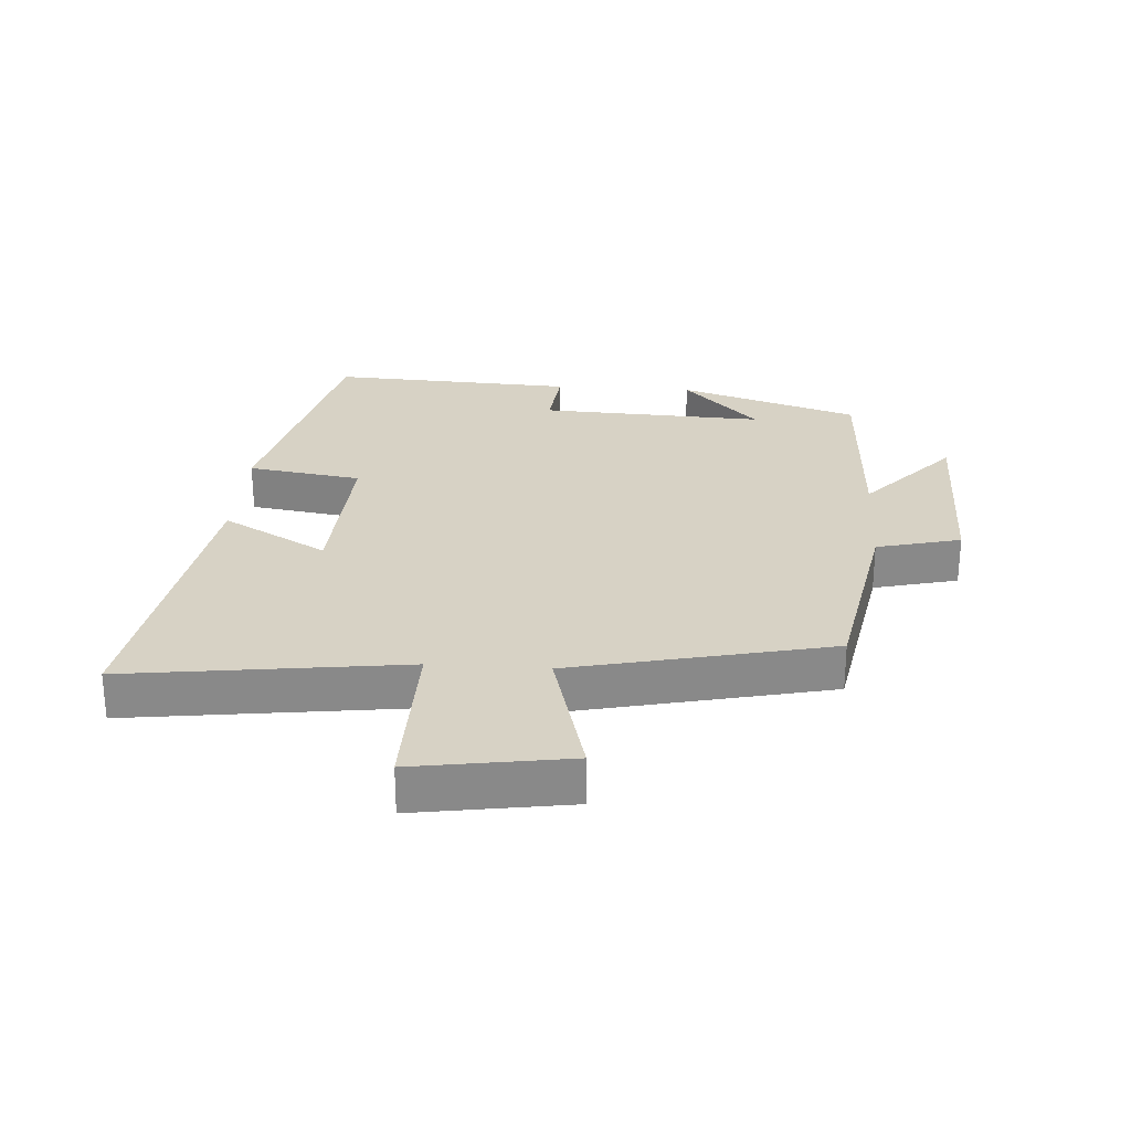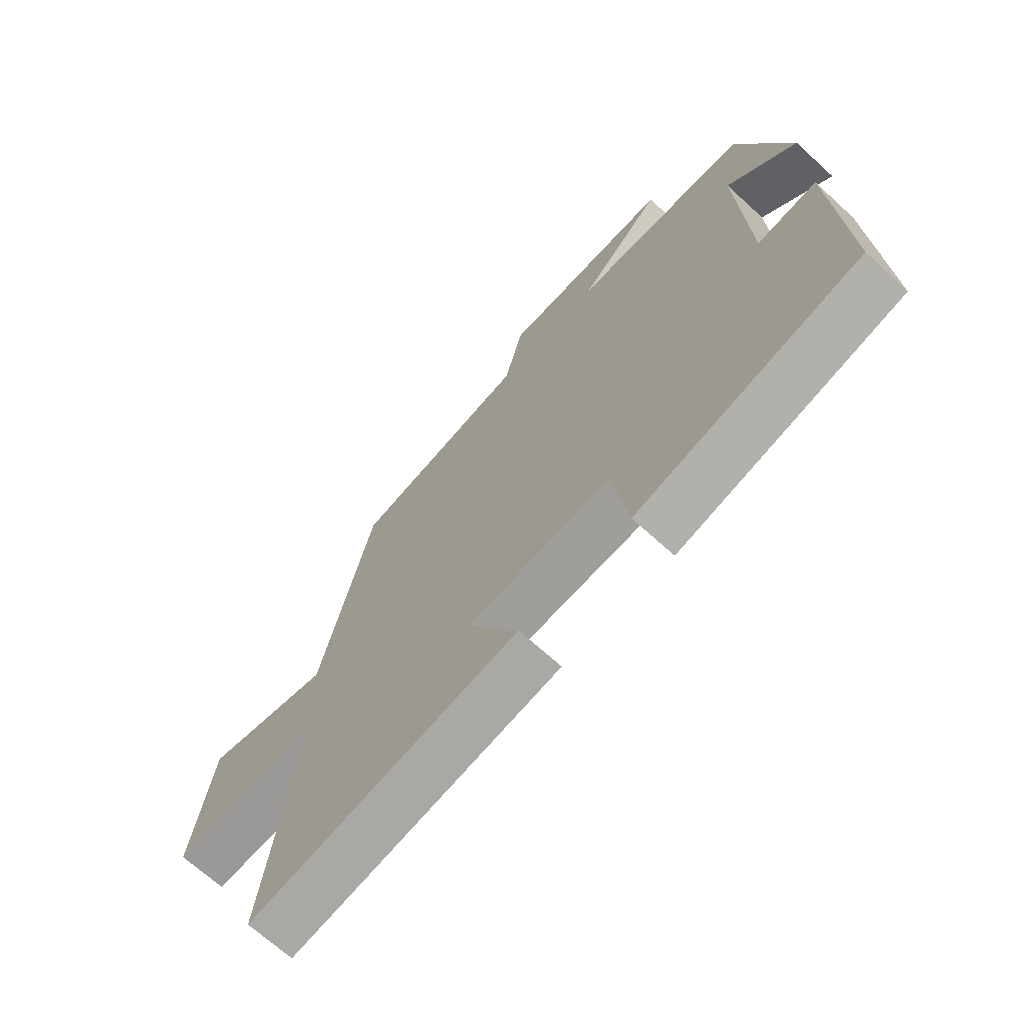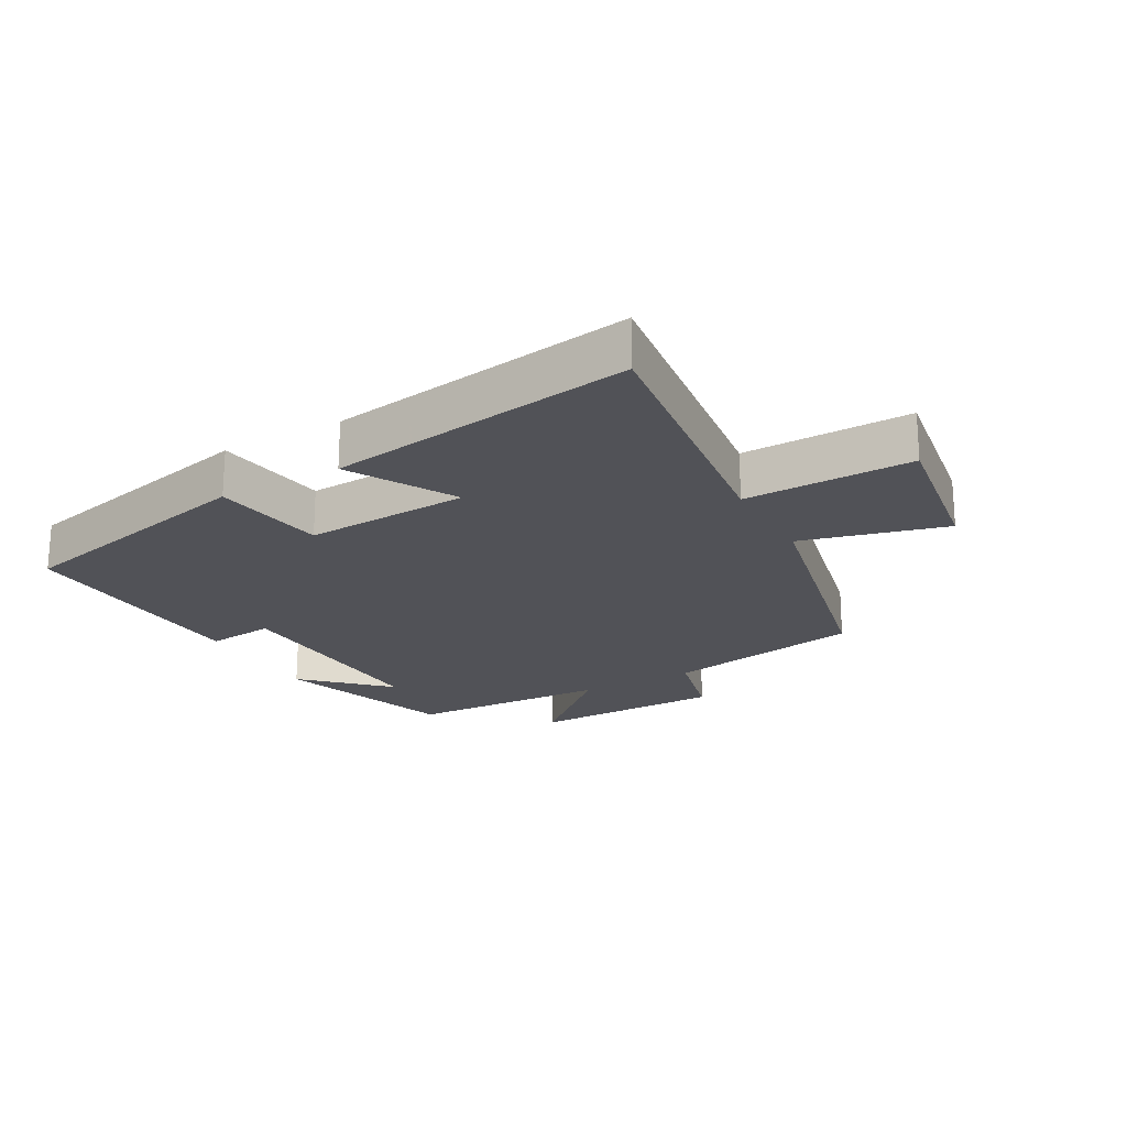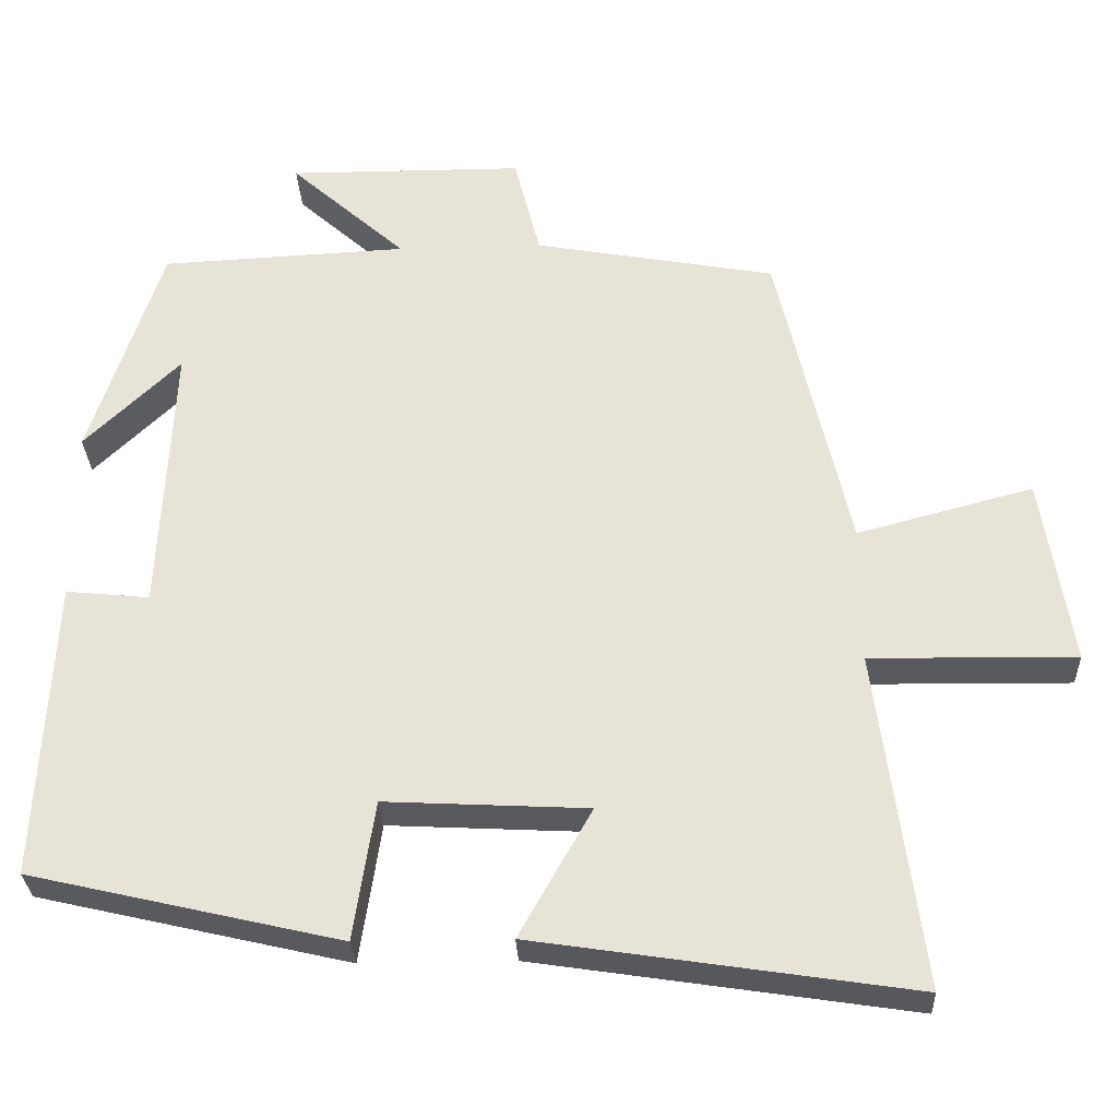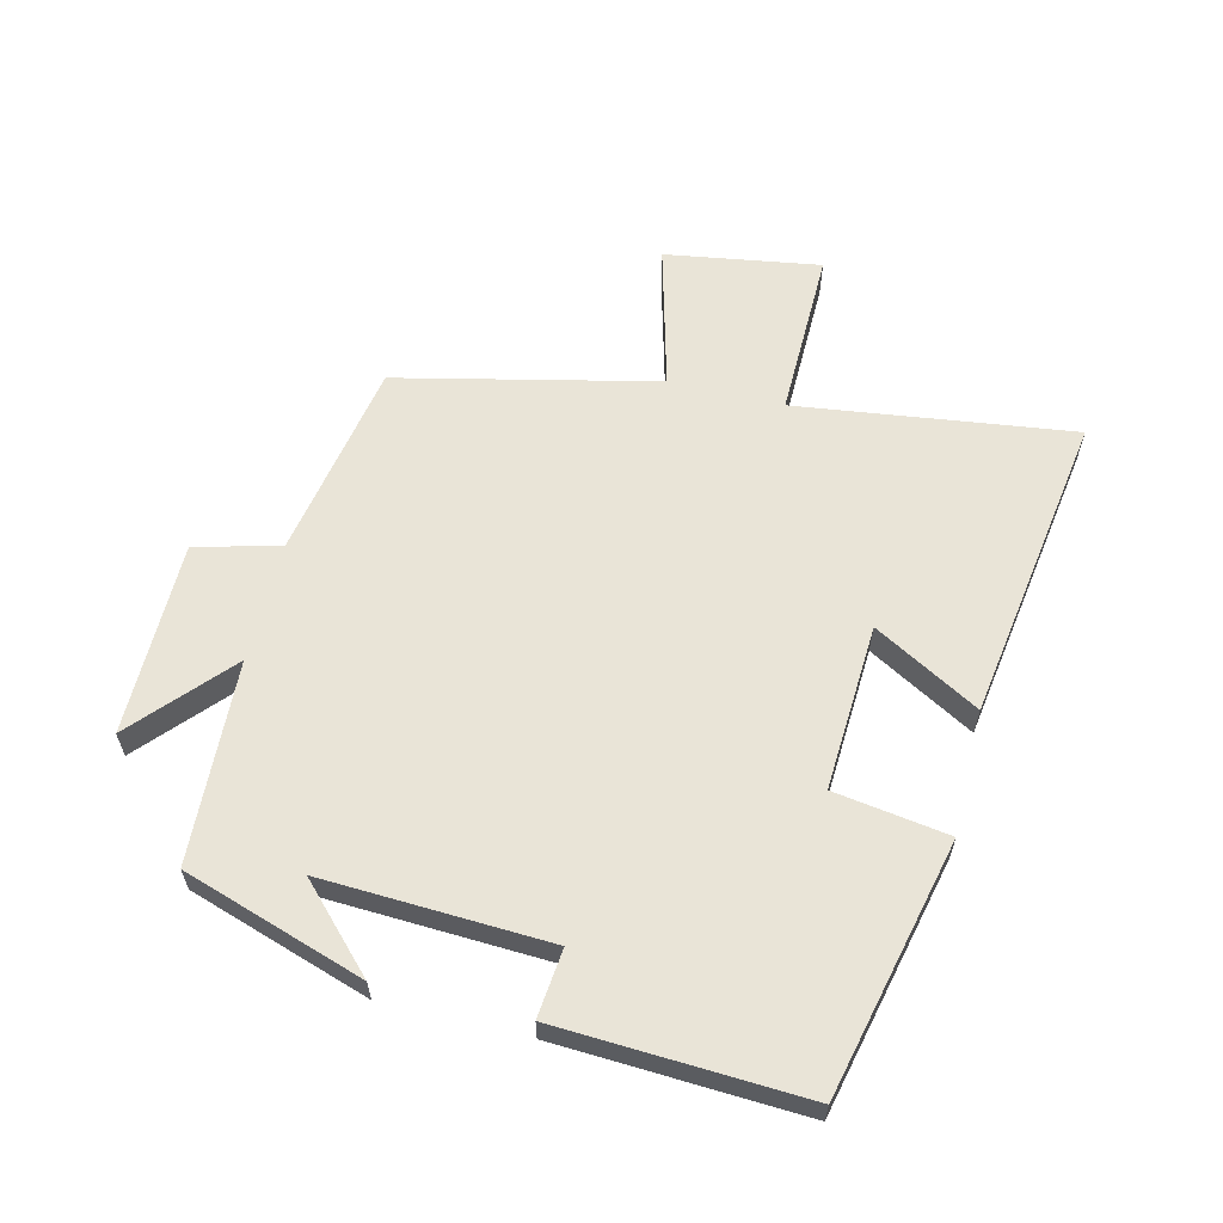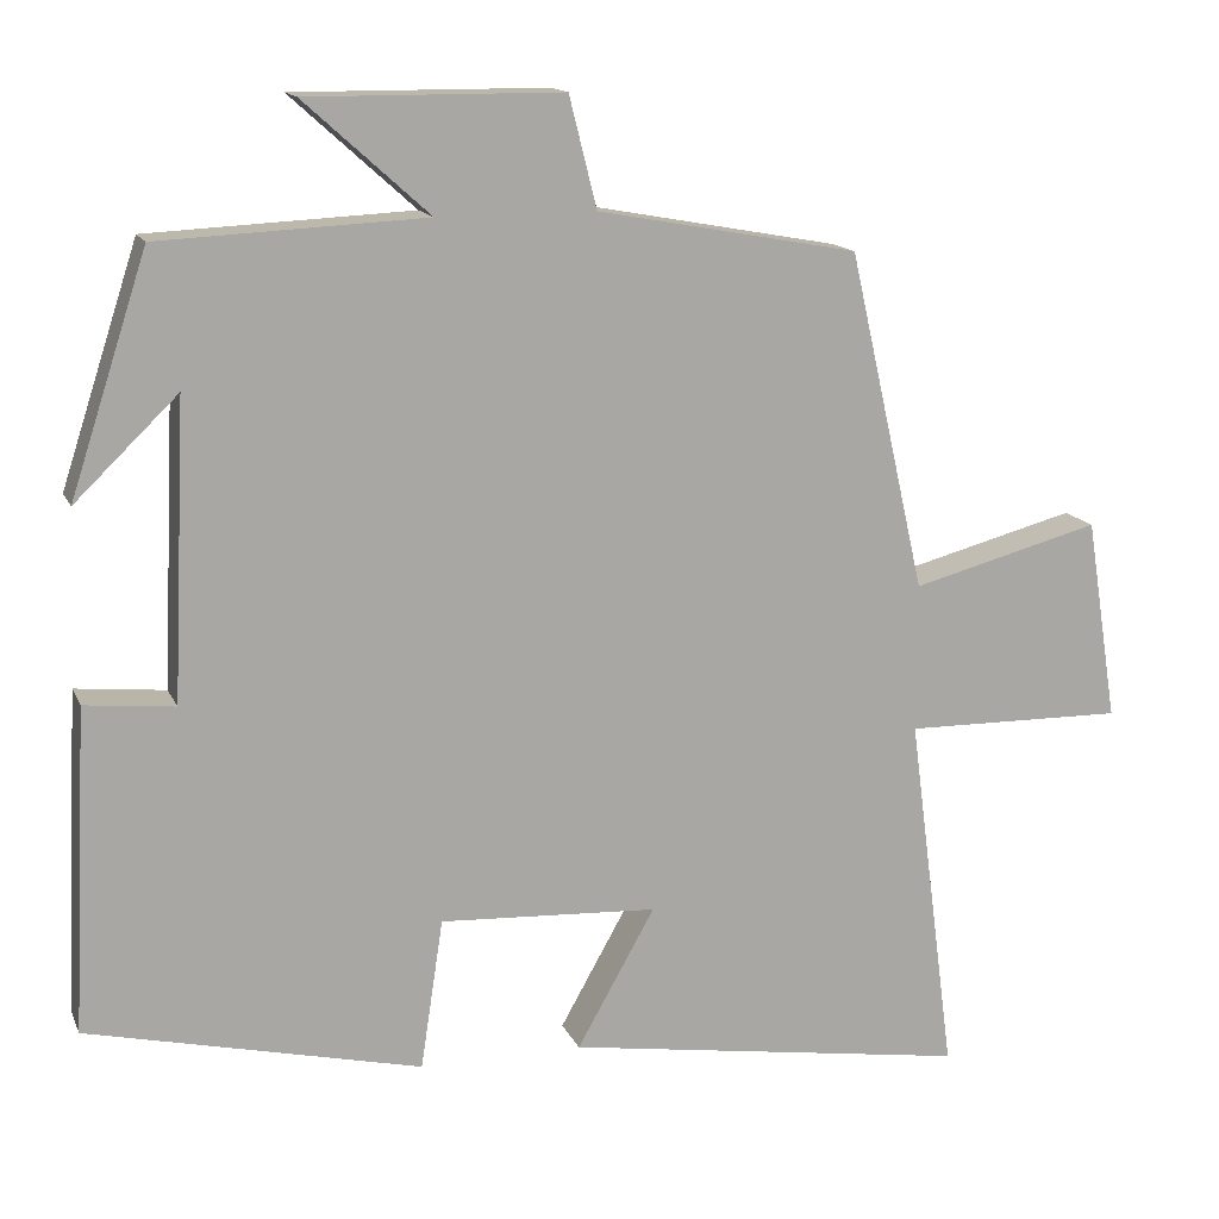
<metadata>
{"format":"obj","ext":"obj","renderer":"f3d","projection":"perspective","resolution":1024,"background":"white","views":[{"elev":27.2,"azim":-86.1,"up":"+Y"},{"elev":-68.3,"azim":47.5,"up":"+Z"},{"elev":-21.4,"azim":-150.7,"up":"+Y"},{"elev":-29.8,"azim":-177.5,"up":"+Z"},{"elev":60.9,"azim":103.7,"up":"+Y"},{"elev":14.4,"azim":162.4,"up":"+Z"}]}
</metadata>
<code>
v 0.408 0.07 0.485
v 0.5 0.07 0.202
v 0.377 0.07 0.321
v 0.393 0.07 -0.033
v 0.5 0.07 -0.022
v 0.519 0.07 -0.407
v 0.121 0.07 -0.5
v 0.094 0.07 -0.321
v -0.166 0.07 -0.335
v -0.073 0.07 -0.5
v -0.557 0.07 -0.574
v -0.5 0.07 -0.14
v -0.764 0.07 -0.144
v -0.726 0.07 0.098
v -0.5 0.07 0.038
v -0.408 0.07 0.443
v -0.097 0.07 0.5
v -0.064 0.07 0.632
v 0.24 0.07 0.634
v 0.091 0.07 0.5
v 0.408 0 0.485
v 0.5 0 0.202
v 0.377 0 0.321
v 0.393 0 -0.033
v 0.5 0 -0.022
v 0.519 0 -0.407
v 0.121 0 -0.5
v 0.094 0 -0.321
v -0.166 0 -0.335
v -0.073 0 -0.5
v -0.557 0 -0.574
v -0.5 0 -0.14
v -0.764 0 -0.144
v -0.726 0 0.098
v -0.5 0 0.038
v -0.408 0 0.443
v -0.097 0 0.5
v -0.064 0 0.632
v 0.24 0 0.634
v 0.091 0 0.5
f 17 18 19 20
f 17 20 1
f 16 17 1
f 15 16 1
f 12 13 14 15
f 12 15 1
f 9 10 11 12
f 8 9 12 1
f 6 7 8
f 5 6 8
f 4 5 8
f 3 4 8
f 3 8 1
f 1 2 3
f 40 39 38 37
f 21 40 37
f 21 37 36
f 21 36 35
f 35 34 33 32
f 21 35 32
f 32 31 30 29
f 21 32 29 28
f 28 27 26
f 28 26 25
f 28 25 24
f 28 24 23
f 21 28 23
f 23 22 21
f 1 21 22 2
f 2 22 23 3
f 3 23 24 4
f 4 24 25 5
f 5 25 26 6
f 6 26 27 7
f 7 27 28 8
f 8 28 29 9
f 9 29 30 10
f 10 30 31 11
f 11 31 32 12
f 12 32 33 13
f 13 33 34 14
f 14 34 35 15
f 15 35 36 16
f 16 36 37 17
f 17 37 38 18
f 18 38 39 19
f 19 39 40 20
f 20 40 21 1

</code>
